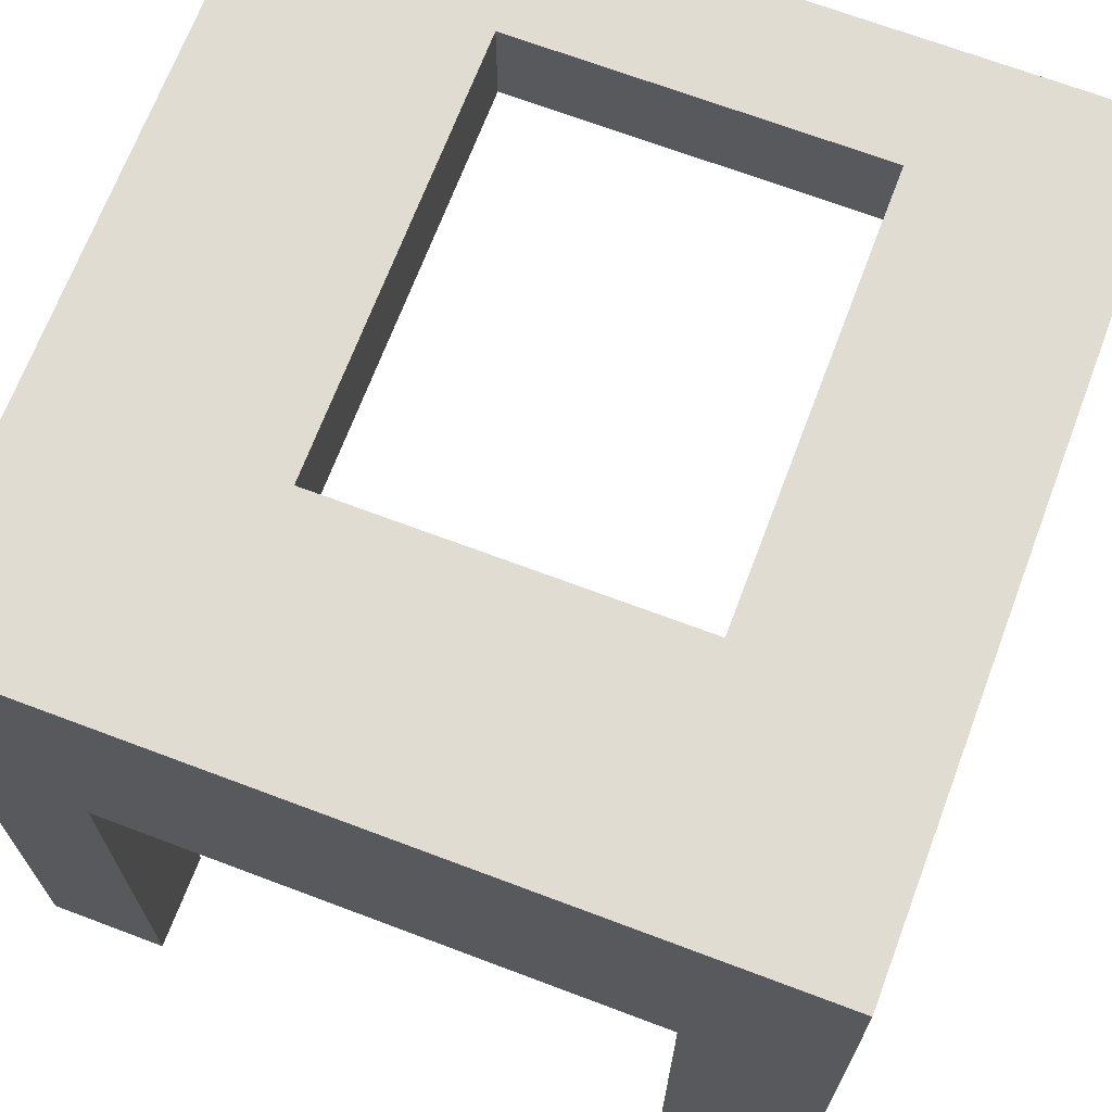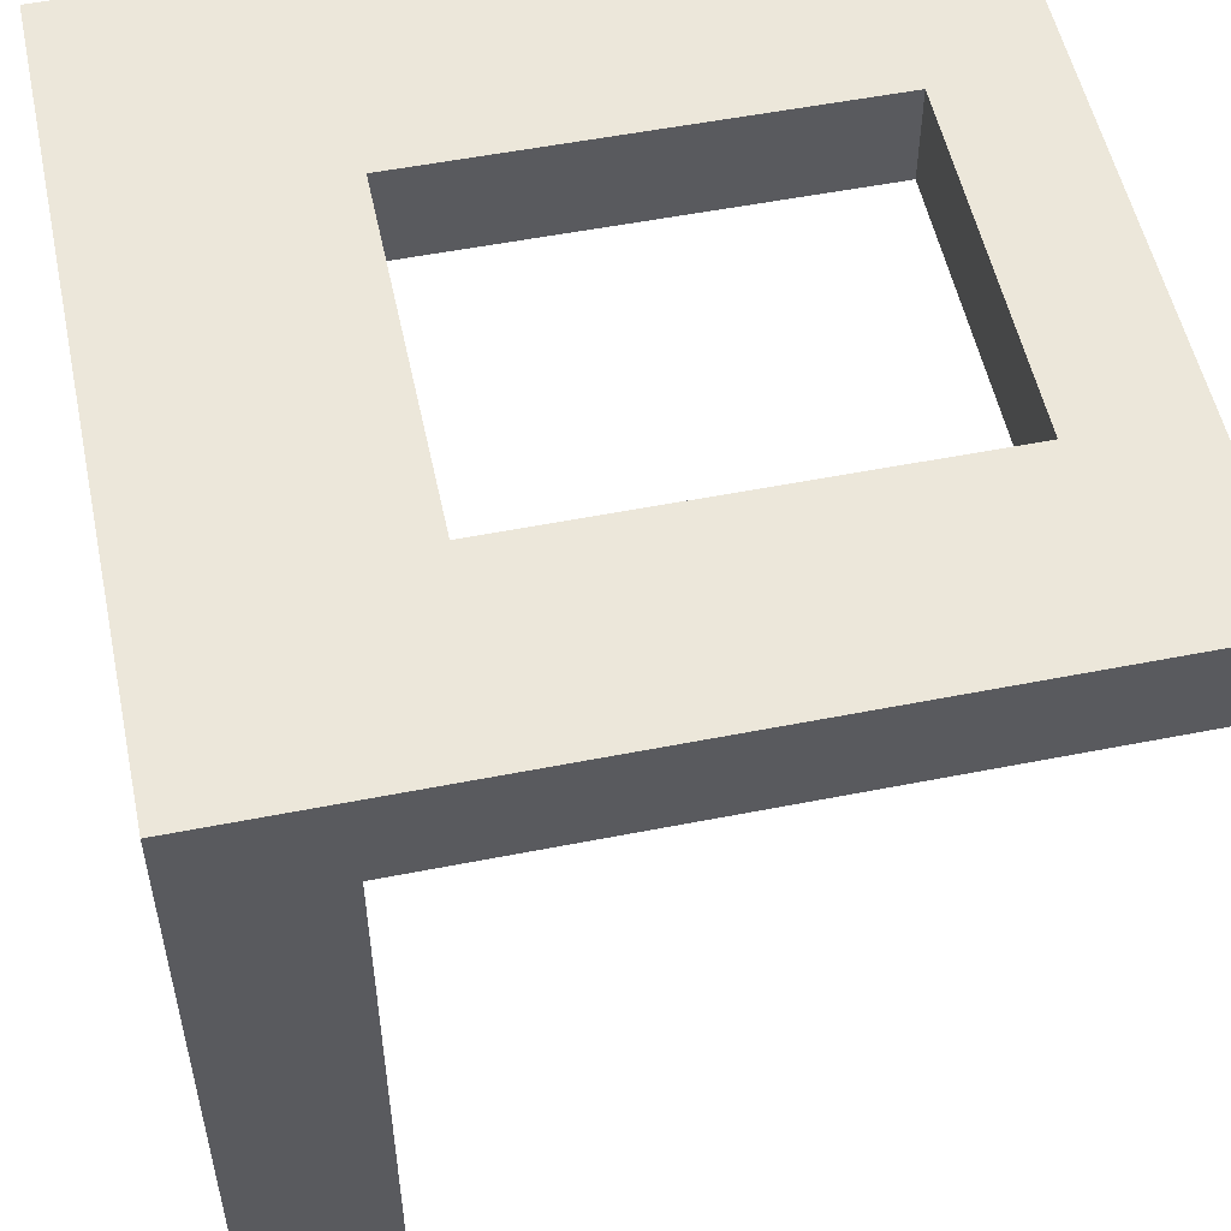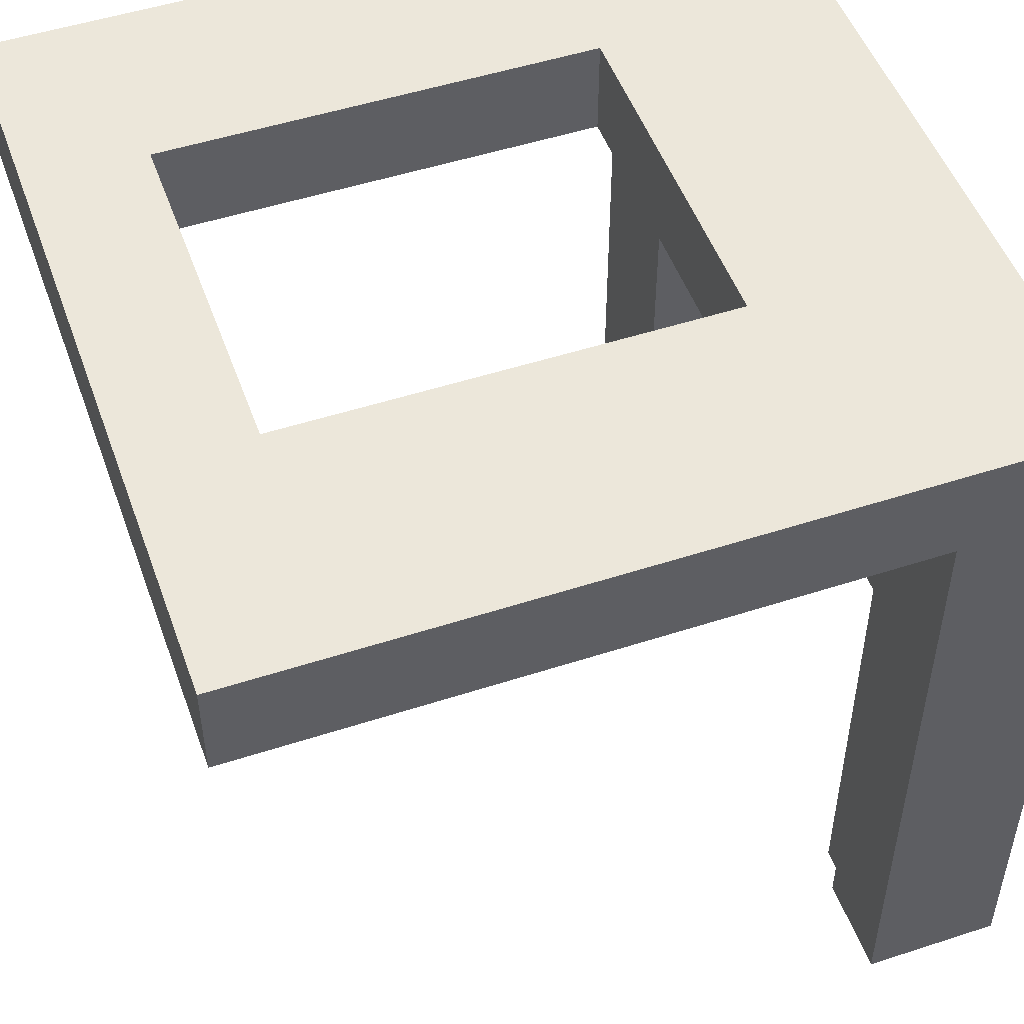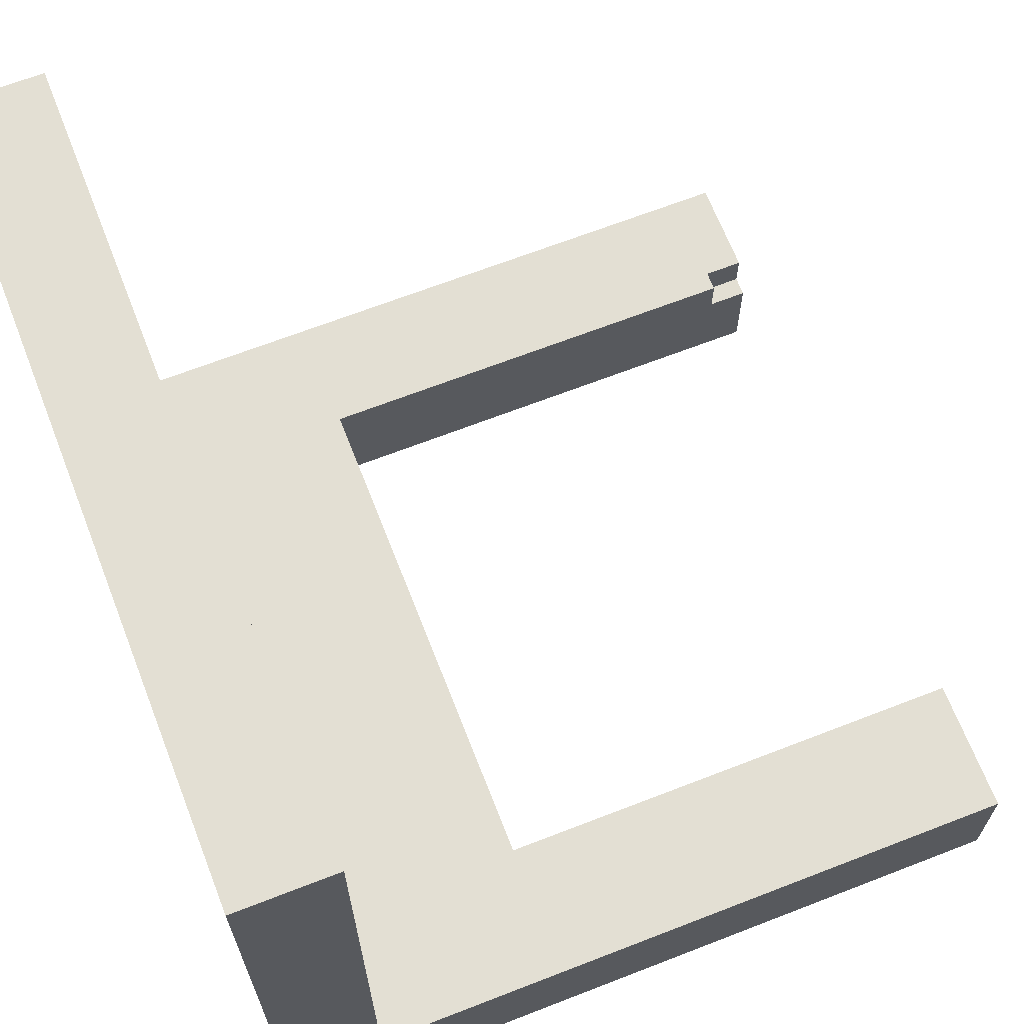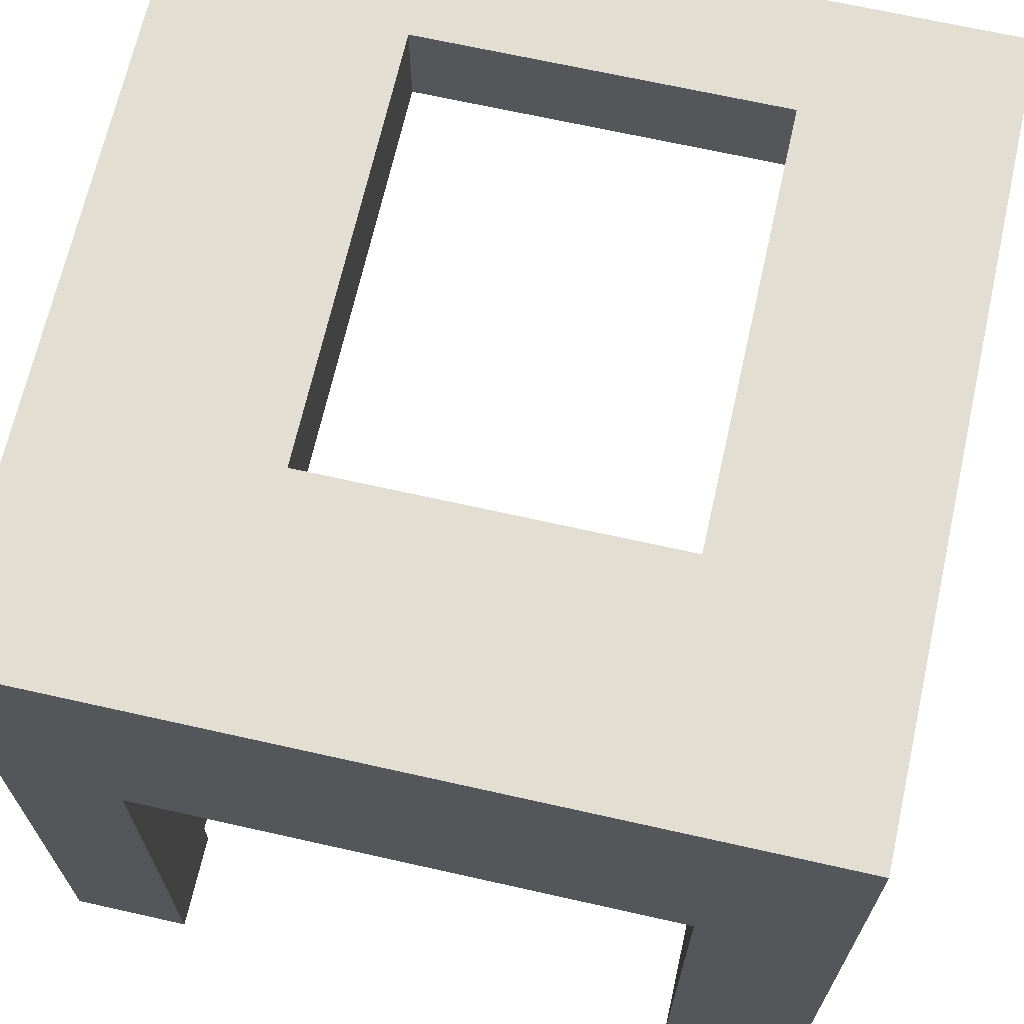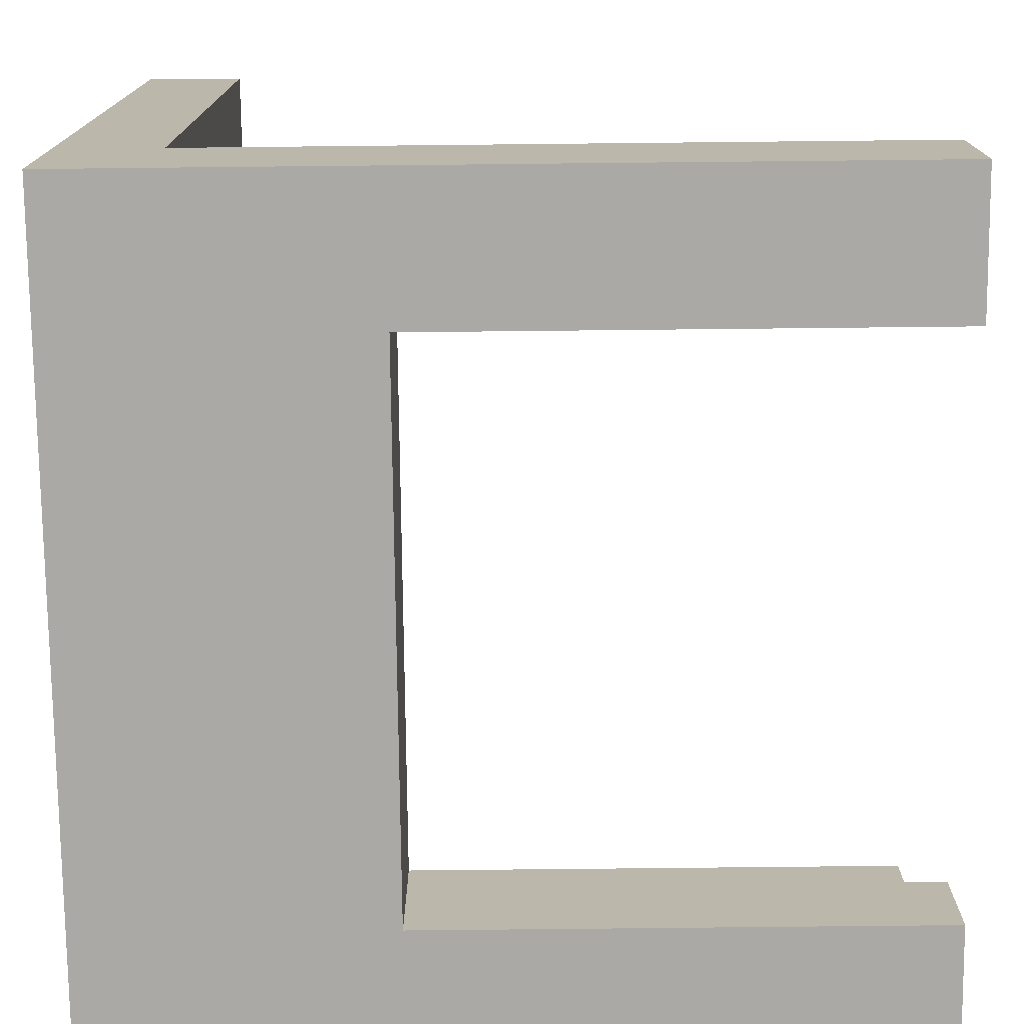
<metadata>
{"format":"obj","ext":"obj","renderer":"f3d","projection":"perspective","resolution":1024,"background":"white","views":[{"elev":69.1,"azim":20.7,"up":"+Z"},{"elev":53.7,"azim":78.1,"up":"+Z"},{"elev":50.6,"azim":-109.6,"up":"+Z"},{"elev":67.0,"azim":68.7,"up":"+Y"},{"elev":68.0,"azim":12.7,"up":"+Z"},{"elev":-75.5,"azim":90.6,"up":"+Y"}]}
</metadata>
<code>
o
v 0 2 0
v 0 2 -4
v 0 2.7 -0.5
v 0 2.7 -4
v 0 6 0
v 0 6 -0.5
v 3 3.2 0
v 3 3.2 -0.5
v 3 5.3 0
v 3 5.3 -0.1
v 3 5.4 0
v 3 5.4 -0.1
v 3 5.4 -0.5
v 3.3 2 -1.5
v 3.3 2 -4
v 3.3 2.7 -1.5
v 3.3 2.7 -4
v 0.5 2.5 -3.8
v 0.5 2.5 -4
v 0.5 2.7 -3.8
v 0.5 2.7 -4
v 0.6 2 -1.5
v 0.6 2 -4
v 0.6 2.5 -3.8
v 0.6 2.5 -4
v 0.6 2.7 -1.5
v 0.6 2.7 -3.8
v 1.2 3.2 0
v 1.2 3.2 -0.5
v 1.2 5.4 0
v 1.2 5.4 -0.5
v 4 2 0
v 4 2 -4
v 4 2.7 -0.5
v 4 2.7 -4
v 4 6 0
v 4 6 -0.5
v 0 2 0
v 0 6 0
v 0.6 5.3 0
v 0.6 5.9 0
v 0.7 5.3 0
v 0.7 5.7 0
v 0.7 5.8 0
v 0.7 5.9 0
v 0.8 5.6 0
v 0.8 5.7 0
v 0.8 5.8 0
v 0.9 5.6 0
v 0.9 5.7 0
v 0.9 5.8 0
v 1 5.4 0
v 1 5.7 0
v 1 5.8 0
v 1 5.9 0
v 1.1 5.4 0
v 1.1 5.9 0
v 1.2 3.2 0
v 1.2 5.4 0
v 1.3 5.5 0
v 1.3 5.9 0
v 1.4 5.5 0
v 1.4 5.7 0
v 1.4 5.8 0
v 1.4 5.9 0
v 1.4 6 0
v 1.5 5.5 0
v 1.5 5.7 0
v 1.5 5.8 0
v 1.5 5.9 0
v 1.5 6 0
v 1.6 5.5 0
v 1.6 5.9 0
v 1.8 5.5 0
v 1.8 6 0
v 1.9 5.6 0
v 1.9 5.9 0
v 2 5.7 0
v 2 5.8 0
v 2.1 5.6 0
v 2.1 5.7 0
v 2.2 5.5 0
v 2.2 5.8 0
v 2.2 5.9 0
v 2.2 6 0
v 2.5 5.5 0
v 2.5 5.9 0
v 2.6 5.5 0
v 2.6 5.6 0
v 2.6 5.7 0
v 2.6 5.9 0
v 2.6 6 0
v 2.7 5.5 0
v 2.7 5.6 0
v 2.7 5.7 0
v 2.7 5.9 0
v 2.7 6 0
v 2.8 5.5 0
v 2.8 5.9 0
v 3 3.2 0
v 3 5.3 0
v 3 5.4 0
v 3 5.8 0
v 3 5.9 0
v 3.1 5.4 0
v 3.1 5.5 0
v 3.2 5.4 0
v 3.2 5.5 0
v 3.2 5.6 0
v 3.3 5.5 0
v 3.3 5.6 0
v 3.3 5.7 0
v 3.4 5.6 0
v 3.4 5.7 0
v 3.4 5.8 0
v 3.5 5.3 0
v 3.5 5.4 0
v 3.5 5.7 0
v 3.5 5.9 0
v 4 2 0
v 4 6 0
v 0 2.7 -0.5
v 0 6 -0.5
v 1.2 3.2 -0.5
v 1.2 5.4 -0.5
v 3 3.2 -0.5
v 3 5.4 -0.5
v 4 2.7 -0.5
v 4 6 -0.5
v 0.6 2 -1.5
v 0.6 2.7 -1.5
v 3.3 2 -1.5
v 3.3 2.7 -1.5
v 0.5 2.5 -3.8
v 0.5 2.7 -3.8
v 0.6 2.5 -3.8
v 0.6 2.7 -3.8
v 0 2 -4
v 0 2.7 -4
v 0.5 2.5 -4
v 0.5 2.7 -4
v 0.6 2 -4
v 0.6 2.5 -4
v 3.3 2 -4
v 3.3 2.7 -4
v 4 2 -4
v 4 2.7 -4
v 0 2 0
v 4 2 0
v 0.6 2 -1.5
v 3.3 2 -1.5
v 0 2 -4
v 0.6 2 -4
v 3.3 2 -4
v 4 2 -4
v 1.2 5.4 0
v 3 5.4 0
v 3 5.4 -0.1
v 1.2 5.4 -0.5
v 3 5.4 -0.5
v 0.5 2.5 -3.8
v 0.6 2.5 -3.8
v 0.5 2.5 -4
v 0.6 2.5 -4
v 0 2.7 -0.5
v 4 2.7 -0.5
v 0.6 2.7 -1.5
v 3.3 2.7 -1.5
v 0.5 2.7 -3.8
v 0.6 2.7 -3.8
v 0 2.7 -4
v 0.5 2.7 -4
v 3.3 2.7 -4
v 4 2.7 -4
v 1.2 3.2 0
v 3 3.2 0
v 1.2 3.2 -0.5
v 3 3.2 -0.5
v 0 6 0
v 1.4 6 0
v 1.5 6 0
v 1.8 6 0
v 2.2 6 0
v 2.6 6 0
v 2.7 6 0
v 4 6 0
v 1.4 6 -0.1
v 1.5 6 -0.1
v 1.8 6 -0.1
v 2.2 6 -0.1
v 2.6 6 -0.1
v 2.7 6 -0.1
v 0 6 -0.5
v 4 6 -0.5
f 3 2 1
f 4 2 3
f 5 3 1
f 6 3 5
f 9 8 7
f 10 8 9
f 11 10 9
f 12 8 10
f 12 10 11
f 13 8 12
f 16 15 14
f 17 15 16
f 18 19 20
f 20 19 21
f 22 23 24
f 24 23 25
f 22 24 26
f 26 24 27
f 28 29 30
f 30 29 31
f 32 33 34
f 34 33 35
f 32 34 36
f 36 34 37
f 40 39 38
f 41 39 40
f 42 40 38
f 42 41 40
f 43 41 42
f 44 41 43
f 45 39 41
f 45 41 44
f 46 43 42
f 47 44 43
f 47 43 46
f 48 45 44
f 48 44 47
f 49 46 42
f 49 47 46
f 50 48 47
f 50 47 49
f 51 45 48
f 51 48 50
f 52 50 49
f 52 49 42
f 53 51 50
f 53 50 52
f 54 45 51
f 54 51 53
f 55 39 45
f 55 45 54
f 56 53 52
f 56 54 53
f 56 55 54
f 56 52 42
f 57 39 55
f 57 55 56
f 58 56 42
f 58 42 38
f 58 57 56
f 59 57 58
f 60 57 59
f 61 39 57
f 61 57 60
f 62 60 59
f 62 61 60
f 63 61 62
f 64 61 63
f 65 39 61
f 65 61 64
f 66 39 65
f 67 62 59
f 67 63 62
f 68 64 63
f 68 63 67
f 69 65 64
f 69 64 68
f 70 66 65
f 70 65 69
f 71 66 70
f 72 67 59
f 72 69 68
f 72 68 67
f 72 70 69
f 73 71 70
f 73 70 72
f 74 72 59
f 74 73 72
f 75 71 73
f 75 73 74
f 76 75 74
f 77 75 76
f 78 77 76
f 79 77 78
f 80 76 74
f 80 78 76
f 81 79 78
f 81 78 80
f 82 74 59
f 82 80 74
f 82 81 80
f 83 79 81
f 83 81 82
f 83 77 79
f 84 75 77
f 84 77 83
f 85 75 84
f 86 82 59
f 86 83 82
f 86 85 84
f 86 84 83
f 87 85 86
f 88 86 59
f 88 87 86
f 89 87 88
f 90 87 89
f 91 85 87
f 91 87 90
f 92 85 91
f 93 88 59
f 93 89 88
f 94 90 89
f 94 89 93
f 95 91 90
f 95 90 94
f 96 92 91
f 96 91 95
f 97 92 96
f 98 93 59
f 98 95 94
f 98 94 93
f 98 96 95
f 99 97 96
f 99 96 98
f 100 58 38
f 102 98 59
f 102 99 98
f 103 99 102
f 104 97 99
f 104 99 103
f 105 103 102
f 105 102 101
f 106 103 105
f 107 105 101
f 107 106 105
f 108 103 106
f 108 106 107
f 109 103 108
f 110 108 107
f 110 109 108
f 111 103 109
f 111 109 110
f 112 103 111
f 113 111 110
f 113 112 111
f 114 103 112
f 114 112 113
f 115 104 103
f 115 103 114
f 116 101 100
f 116 107 101
f 117 114 113
f 117 107 116
f 117 110 107
f 117 113 110
f 118 115 114
f 118 114 117
f 119 97 104
f 119 115 118
f 119 104 115
f 120 118 117
f 120 117 116
f 120 119 118
f 120 116 100
f 120 100 38
f 121 97 119
f 121 119 120
f 122 123 124
f 124 123 125
f 122 124 126
f 125 123 127
f 122 126 128
f 126 127 128
f 127 123 129
f 128 127 129
f 130 131 132
f 132 131 133
f 134 135 136
f 136 135 137
f 138 139 140
f 140 139 141
f 138 140 142
f 142 140 143
f 144 145 146
f 146 145 147
f 150 149 148
f 151 149 150
f 152 150 148
f 153 150 152
f 154 149 151
f 155 149 154
f 158 157 156
f 159 158 156
f 160 158 159
f 161 162 163
f 163 162 164
f 165 166 167
f 167 166 168
f 165 167 169
f 169 167 170
f 165 169 171
f 171 169 172
f 168 166 173
f 173 166 174
f 175 176 177
f 177 176 178
f 179 180 187
f 180 181 187
f 181 182 188
f 187 181 188
f 182 183 189
f 188 182 189
f 183 184 190
f 189 183 190
f 184 185 191
f 190 184 191
f 185 186 192
f 191 185 192
f 190 191 193
f 189 190 193
f 191 192 193
f 188 189 193
f 187 188 193
f 179 187 193
f 192 186 194
f 193 192 194

</code>
